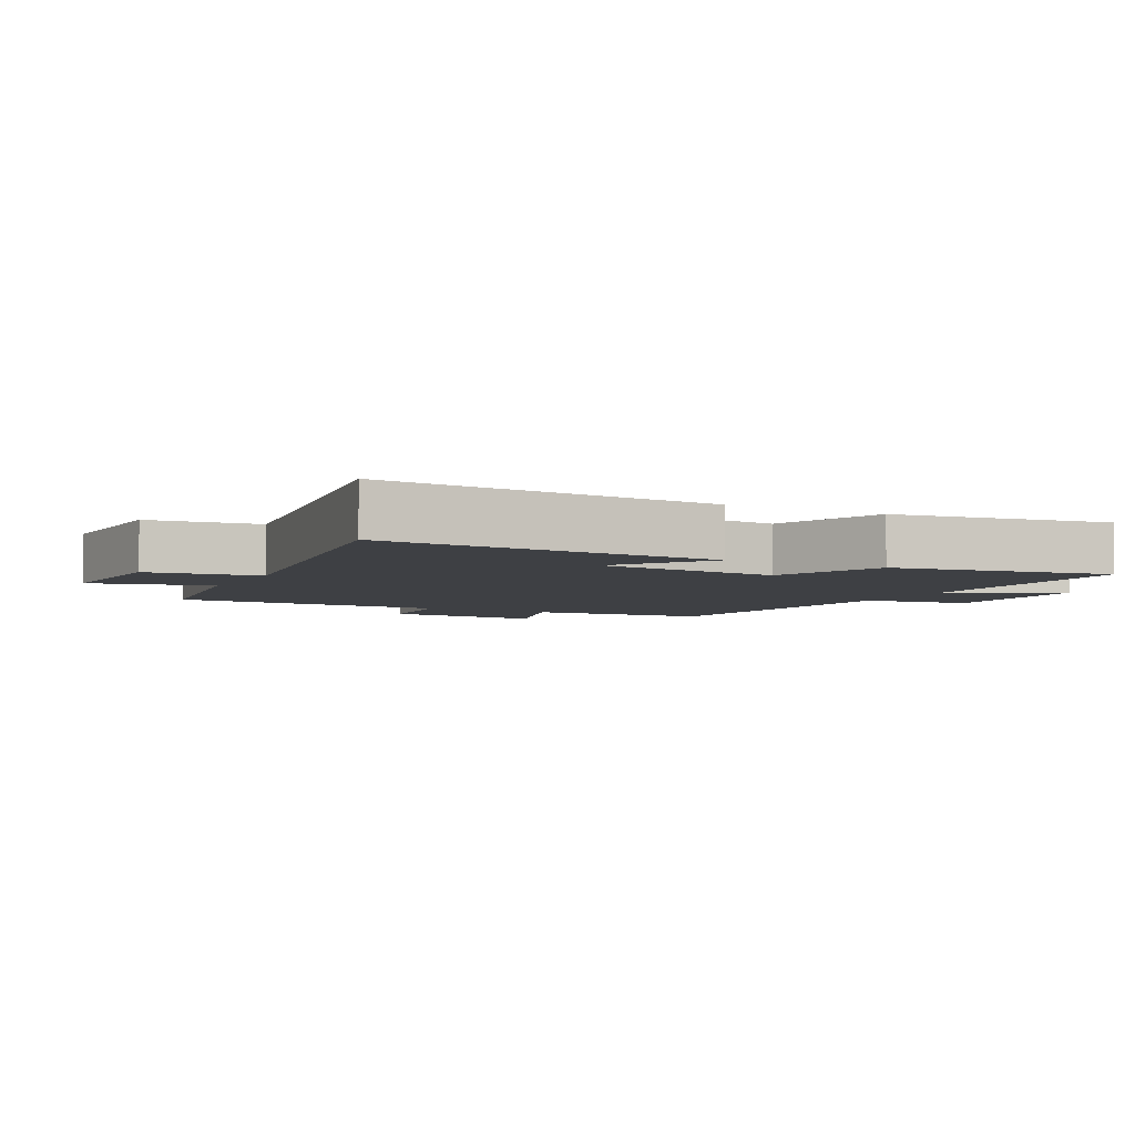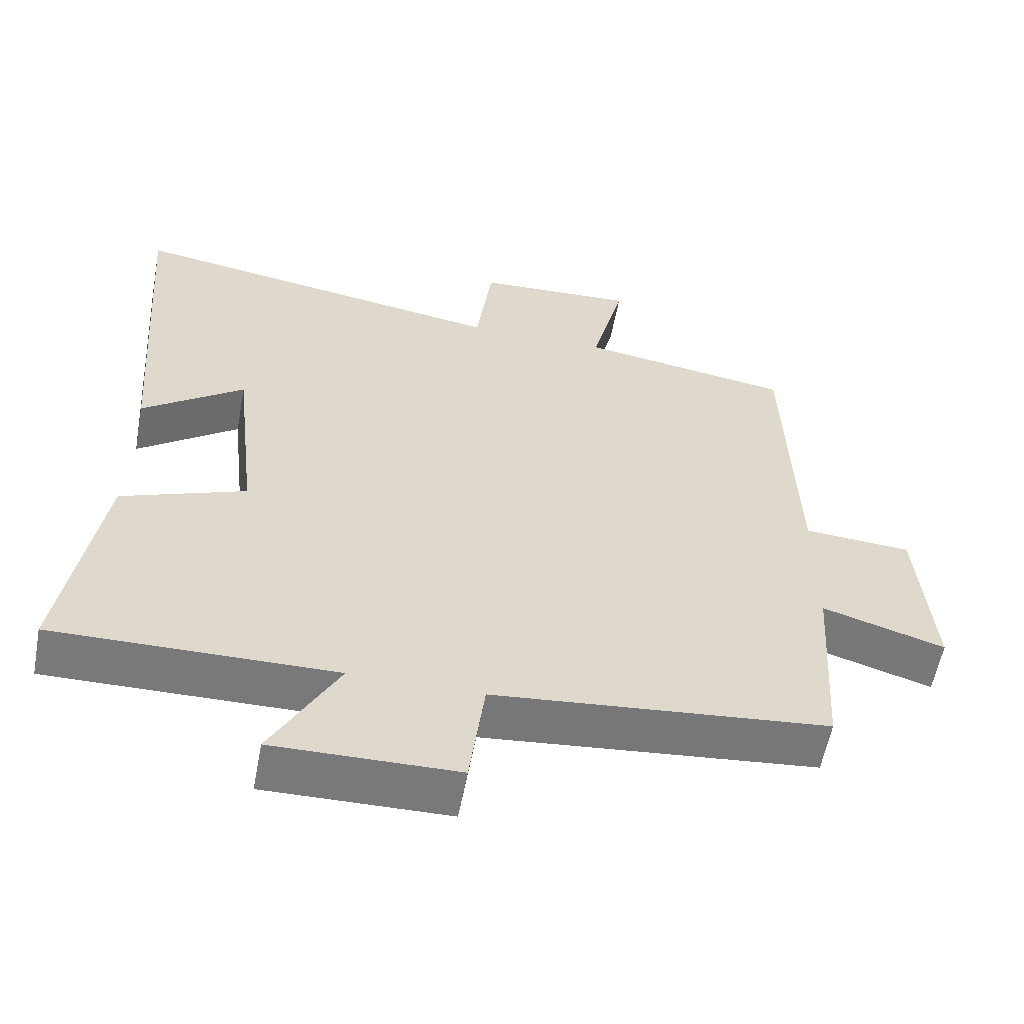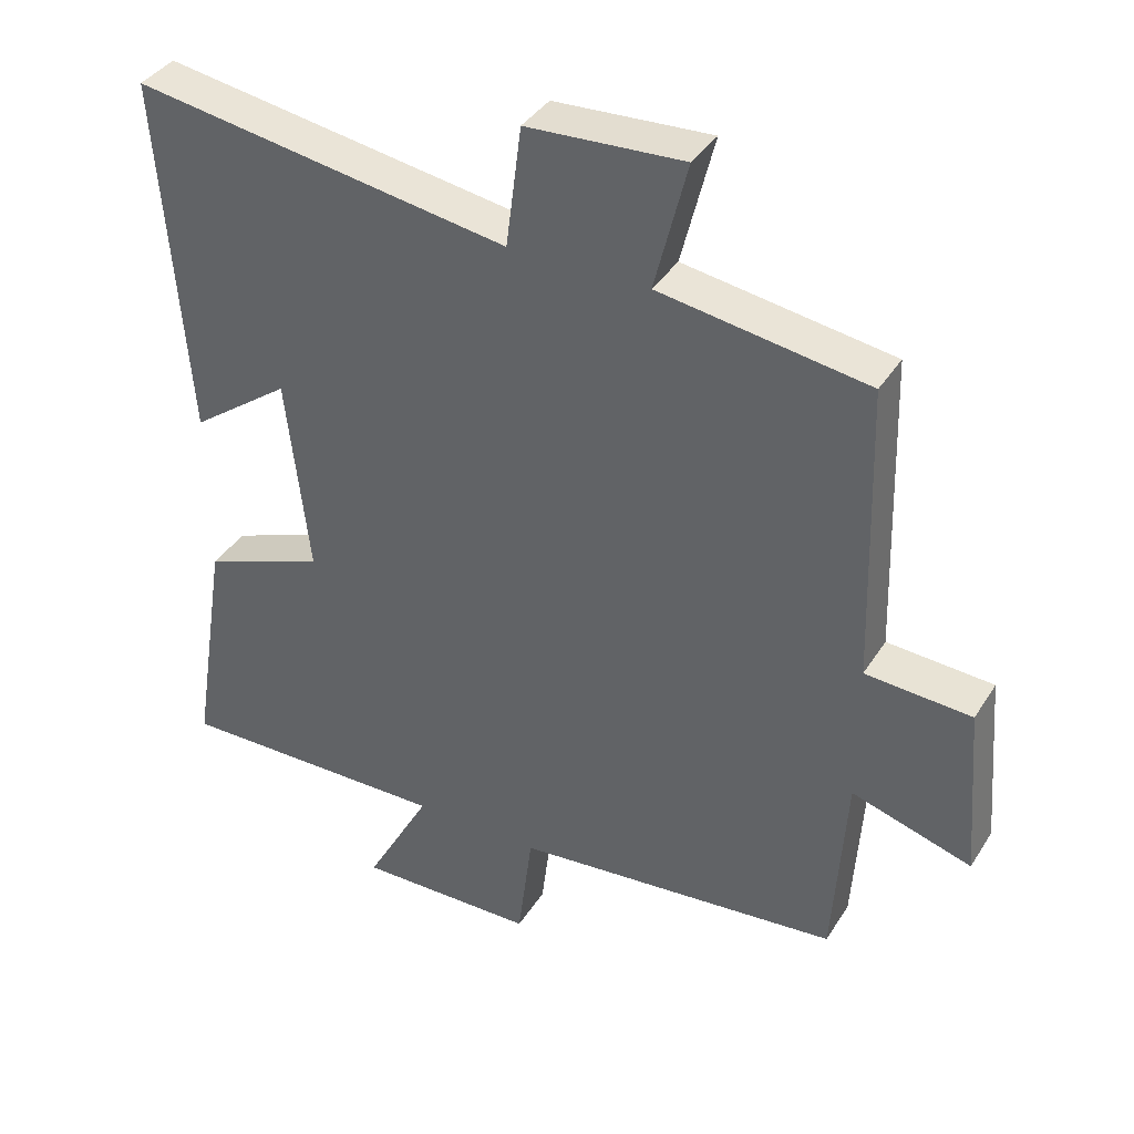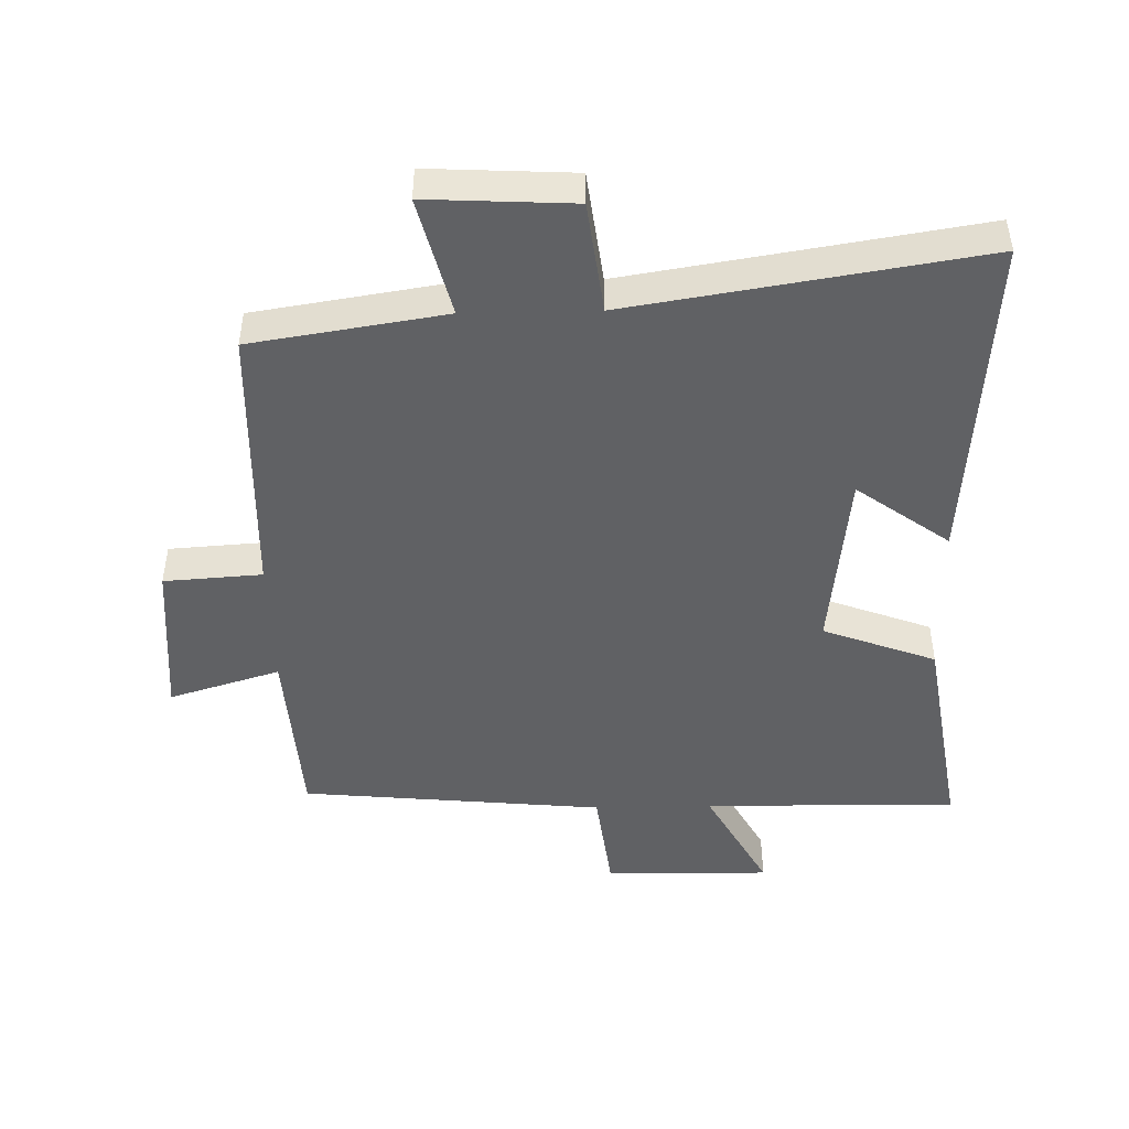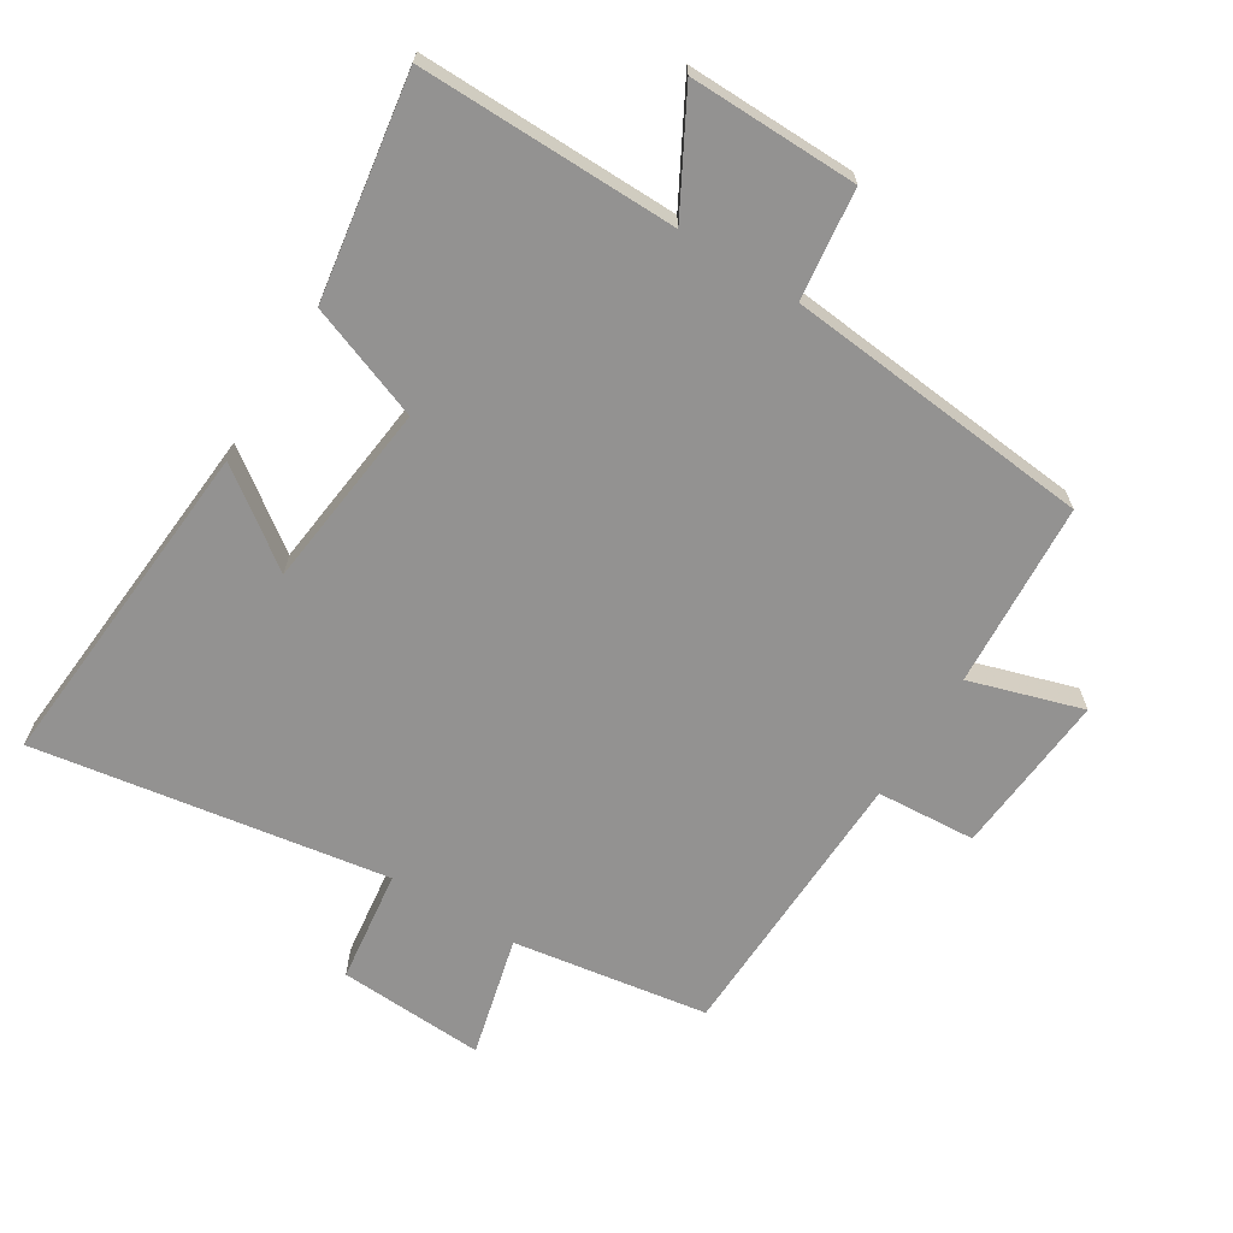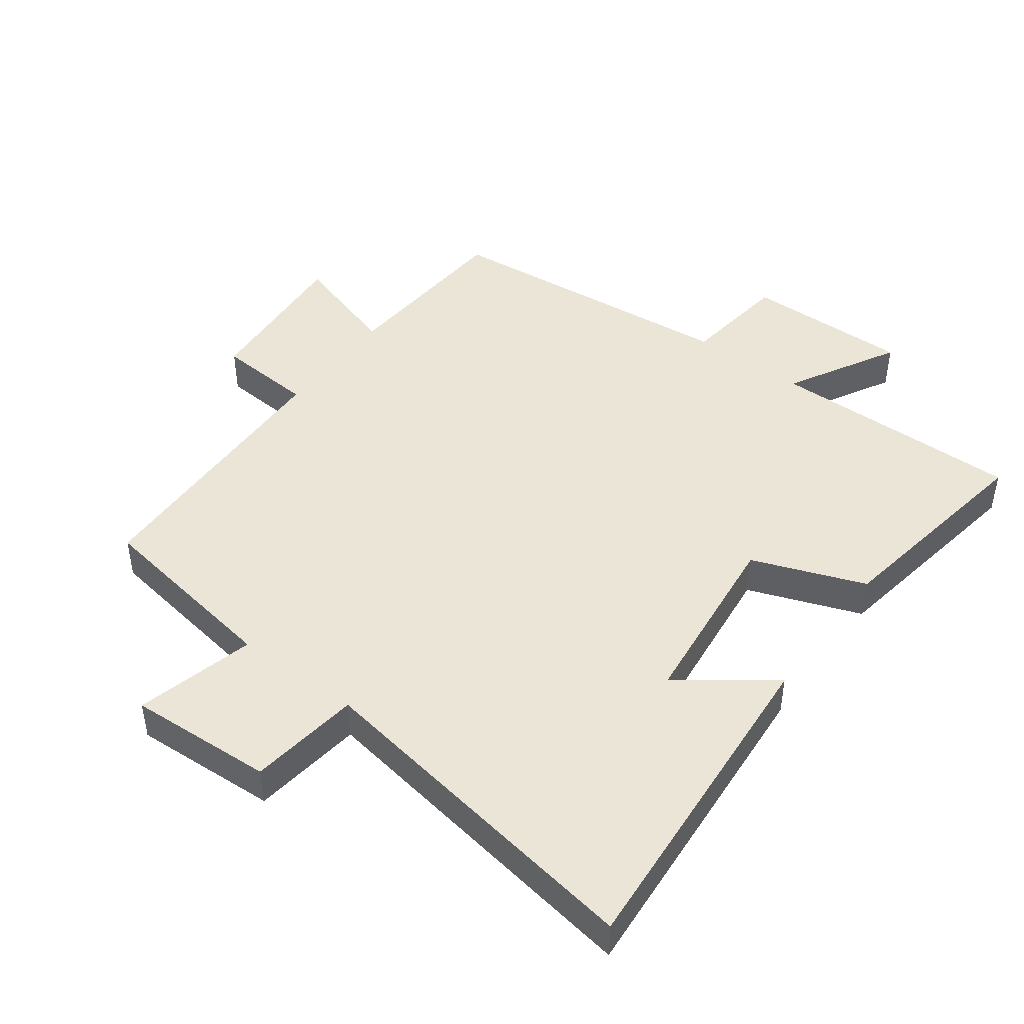
<metadata>
{"format":"obj","ext":"obj","renderer":"f3d","projection":"perspective","resolution":1024,"background":"white","views":[{"elev":-4.8,"azim":62.6,"up":"+Y"},{"elev":-57.9,"azim":169.4,"up":"+Z"},{"elev":38.2,"azim":-151.2,"up":"+Z"},{"elev":-46.9,"azim":1.3,"up":"+Y"},{"elev":-66.5,"azim":148.2,"up":"+Y"},{"elev":45.6,"azim":36.7,"up":"+Y"}]}
</metadata>
<code>
v -0.487 0.07 0.454
v -0.192 0.07 0.5
v -0.238 0.07 0.683
v -0.016 0.07 0.671
v 0.006 0.07 0.5
v 0.539 0.07 0.585
v 0.5 0.07 0.073
v 0.359 0.07 0.176
v 0.327 0.07 -0.106
v 0.5 0.07 -0.171
v 0.553 0.07 -0.505
v 0.164 0.07 -0.5
v 0.257 0.07 -0.67
v 0.003 0.07 -0.666
v -0.018 0.07 -0.5
v -0.482 0.07 -0.455
v -0.5 0.07 -0.175
v -0.67 0.07 -0.227
v -0.65 0.07 0.019
v -0.5 0.07 0.029
v -0.487 0 0.454
v -0.192 0 0.5
v -0.238 0 0.683
v -0.016 0 0.671
v 0.006 0 0.5
v 0.539 0 0.585
v 0.5 0 0.073
v 0.359 0 0.176
v 0.327 0 -0.106
v 0.5 0 -0.171
v 0.553 0 -0.505
v 0.164 0 -0.5
v 0.257 0 -0.67
v 0.003 0 -0.666
v -0.018 0 -0.5
v -0.482 0 -0.455
v -0.5 0 -0.175
v -0.67 0 -0.227
v -0.65 0 0.019
v -0.5 0 0.029
f 17 18 19 20
f 20 1 2
f 17 20 2
f 16 17 2
f 15 16 2
f 12 13 14 15
f 12 15 2
f 9 10 11 12
f 12 2 3
f 9 12 3
f 8 9 3
f 5 6 7 8
f 5 8 3
f 3 4 5
f 40 39 38 37
f 22 21 40
f 22 40 37
f 22 37 36
f 22 36 35
f 35 34 33 32
f 22 35 32
f 32 31 30 29
f 23 22 32
f 23 32 29
f 23 29 28
f 28 27 26 25
f 23 28 25
f 25 24 23
f 1 21 22 2
f 2 22 23 3
f 3 23 24 4
f 4 24 25 5
f 5 25 26 6
f 6 26 27 7
f 7 27 28 8
f 8 28 29 9
f 9 29 30 10
f 10 30 31 11
f 11 31 32 12
f 12 32 33 13
f 13 33 34 14
f 14 34 35 15
f 15 35 36 16
f 16 36 37 17
f 17 37 38 18
f 18 38 39 19
f 19 39 40 20
f 20 40 21 1

</code>
